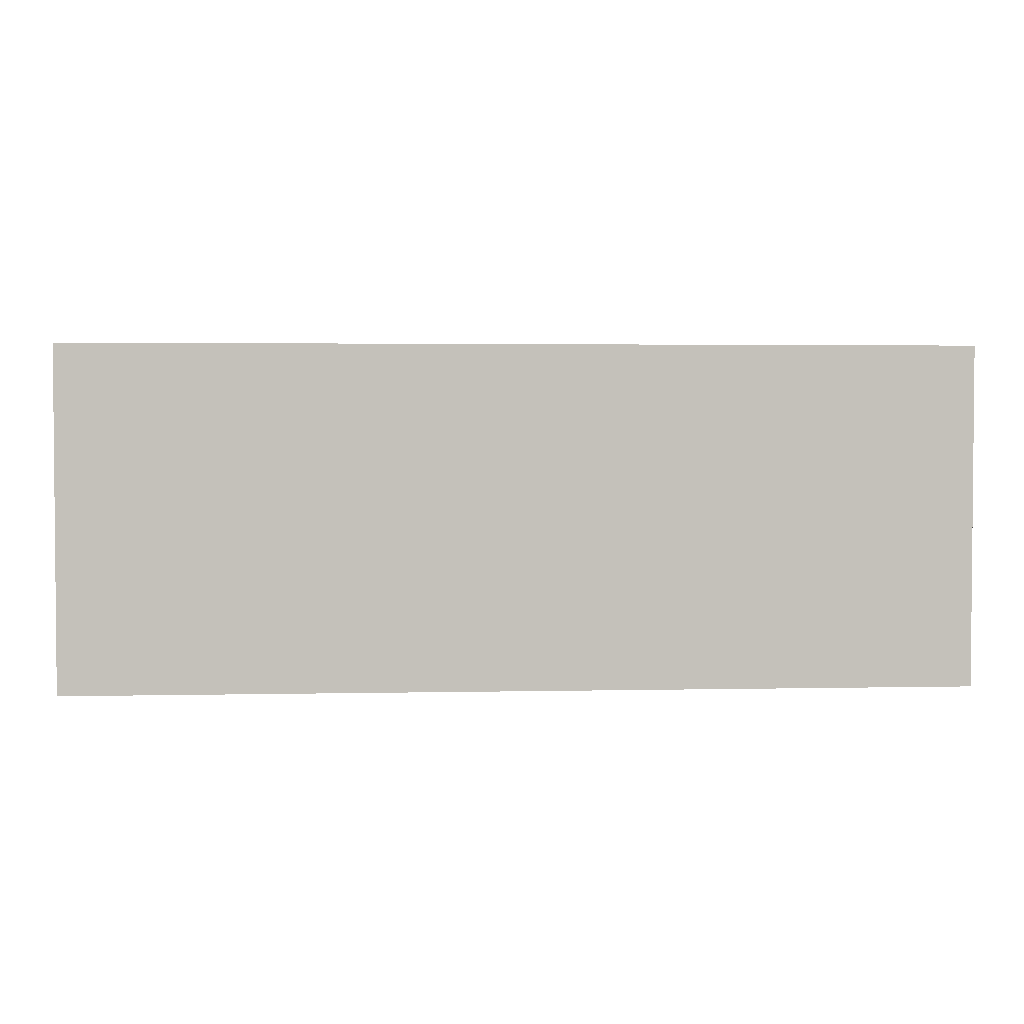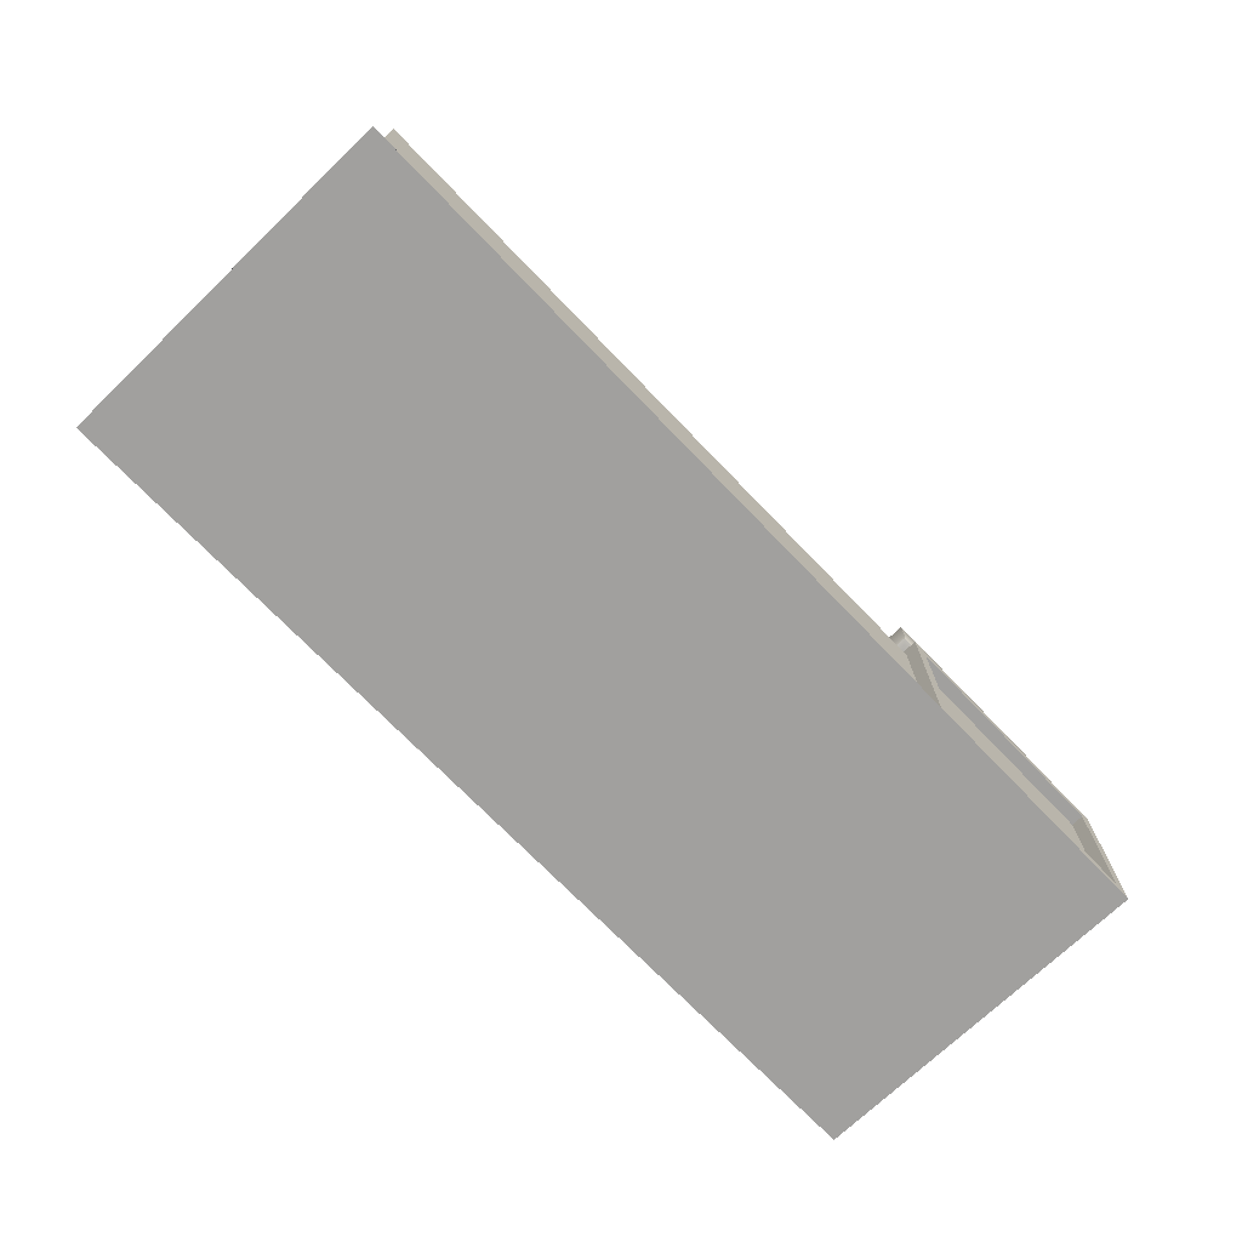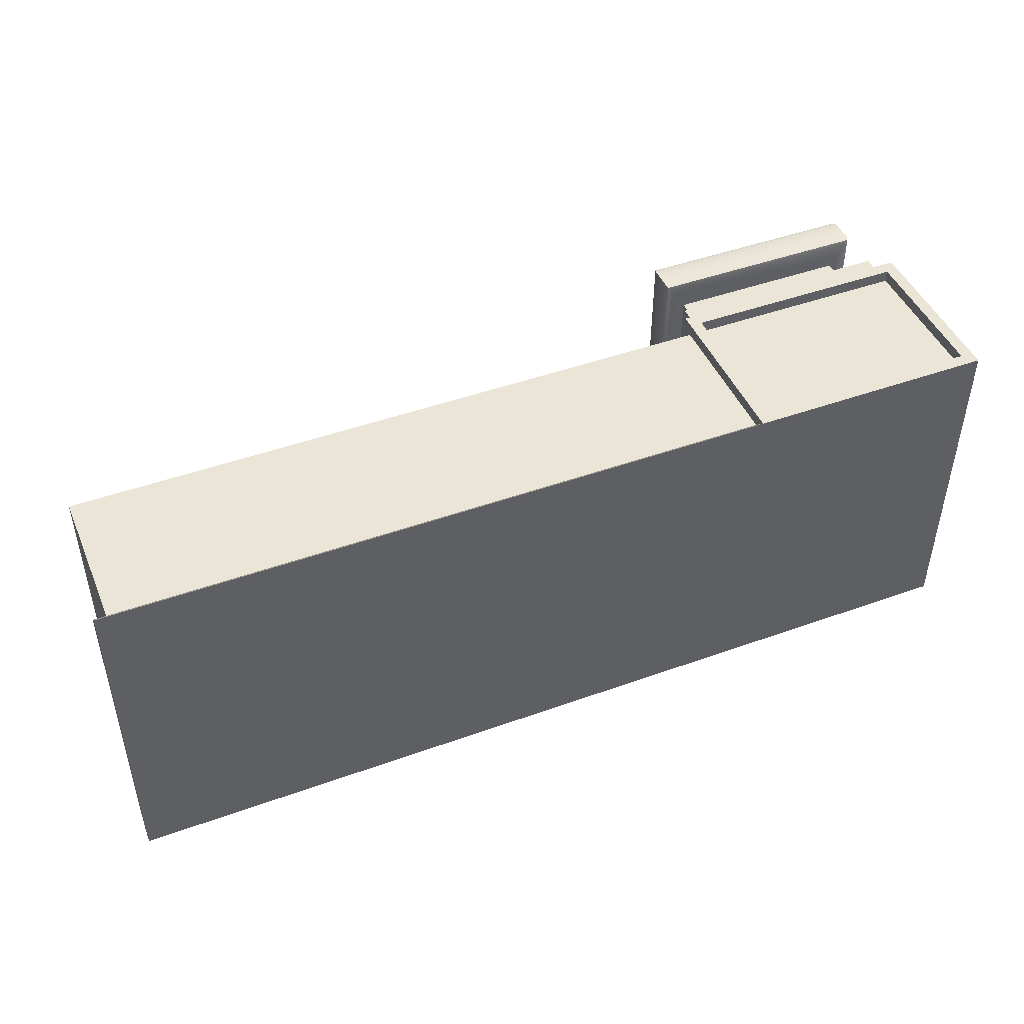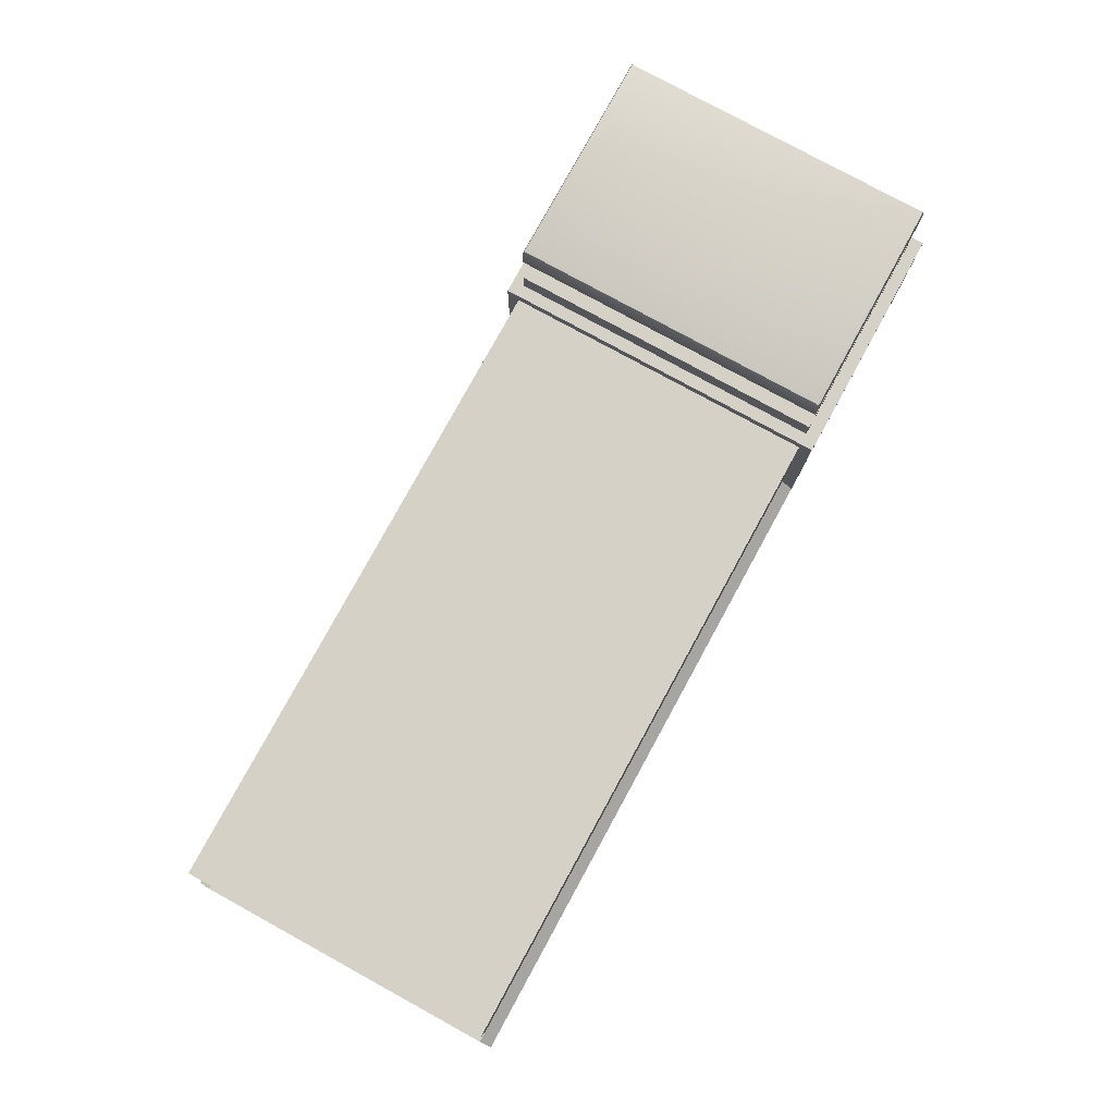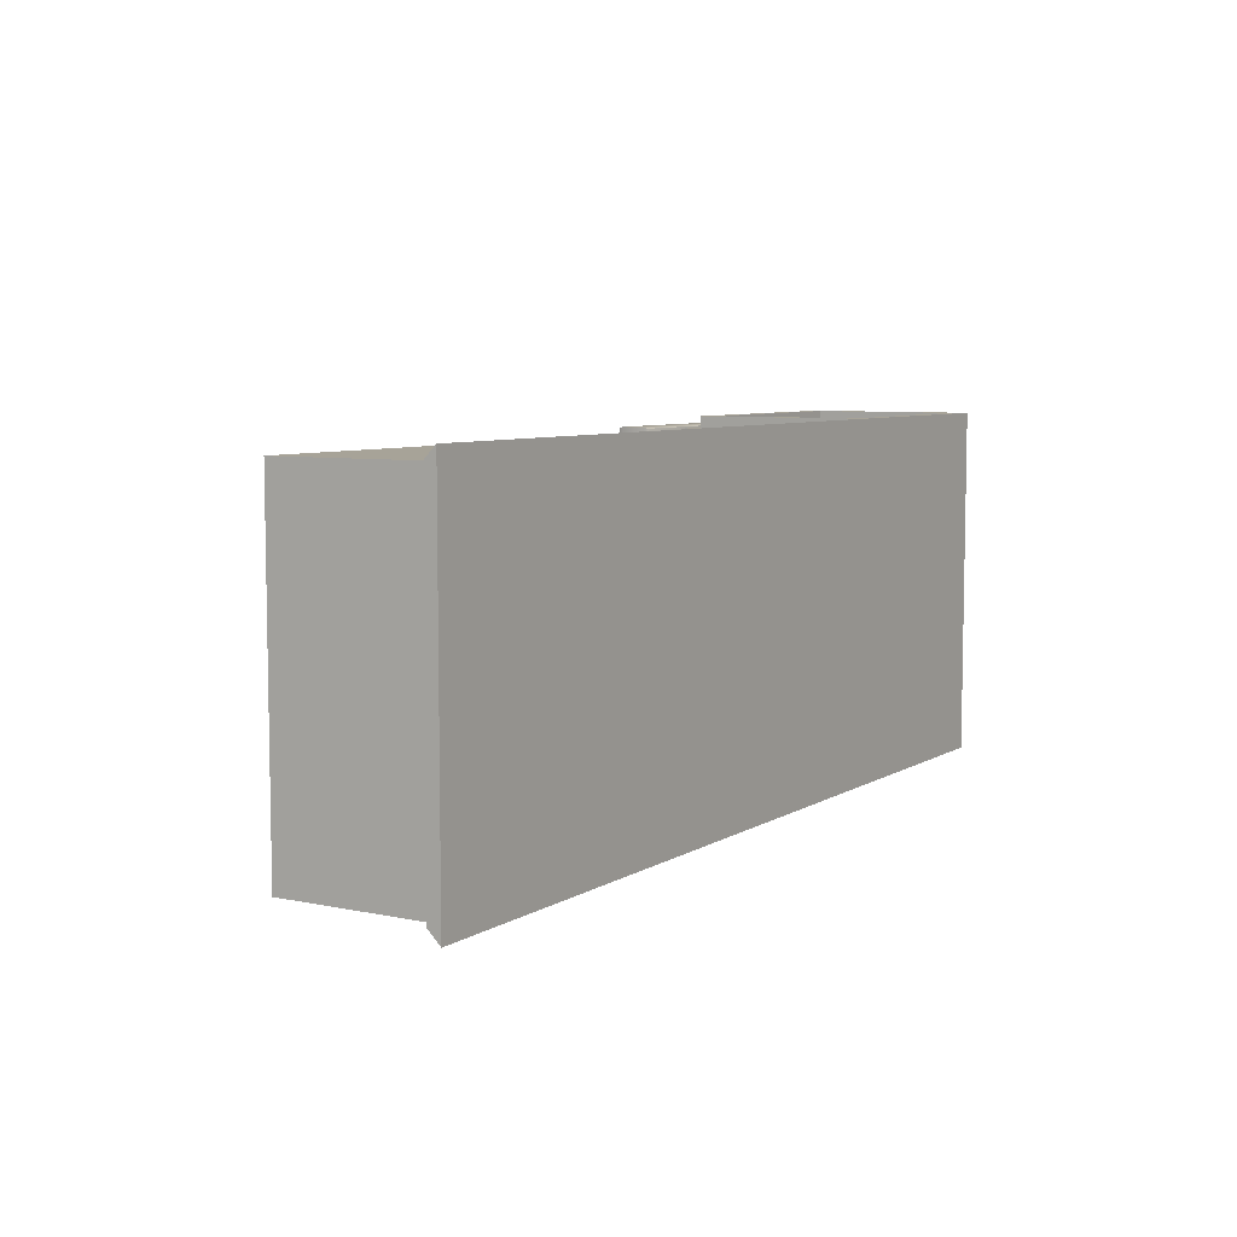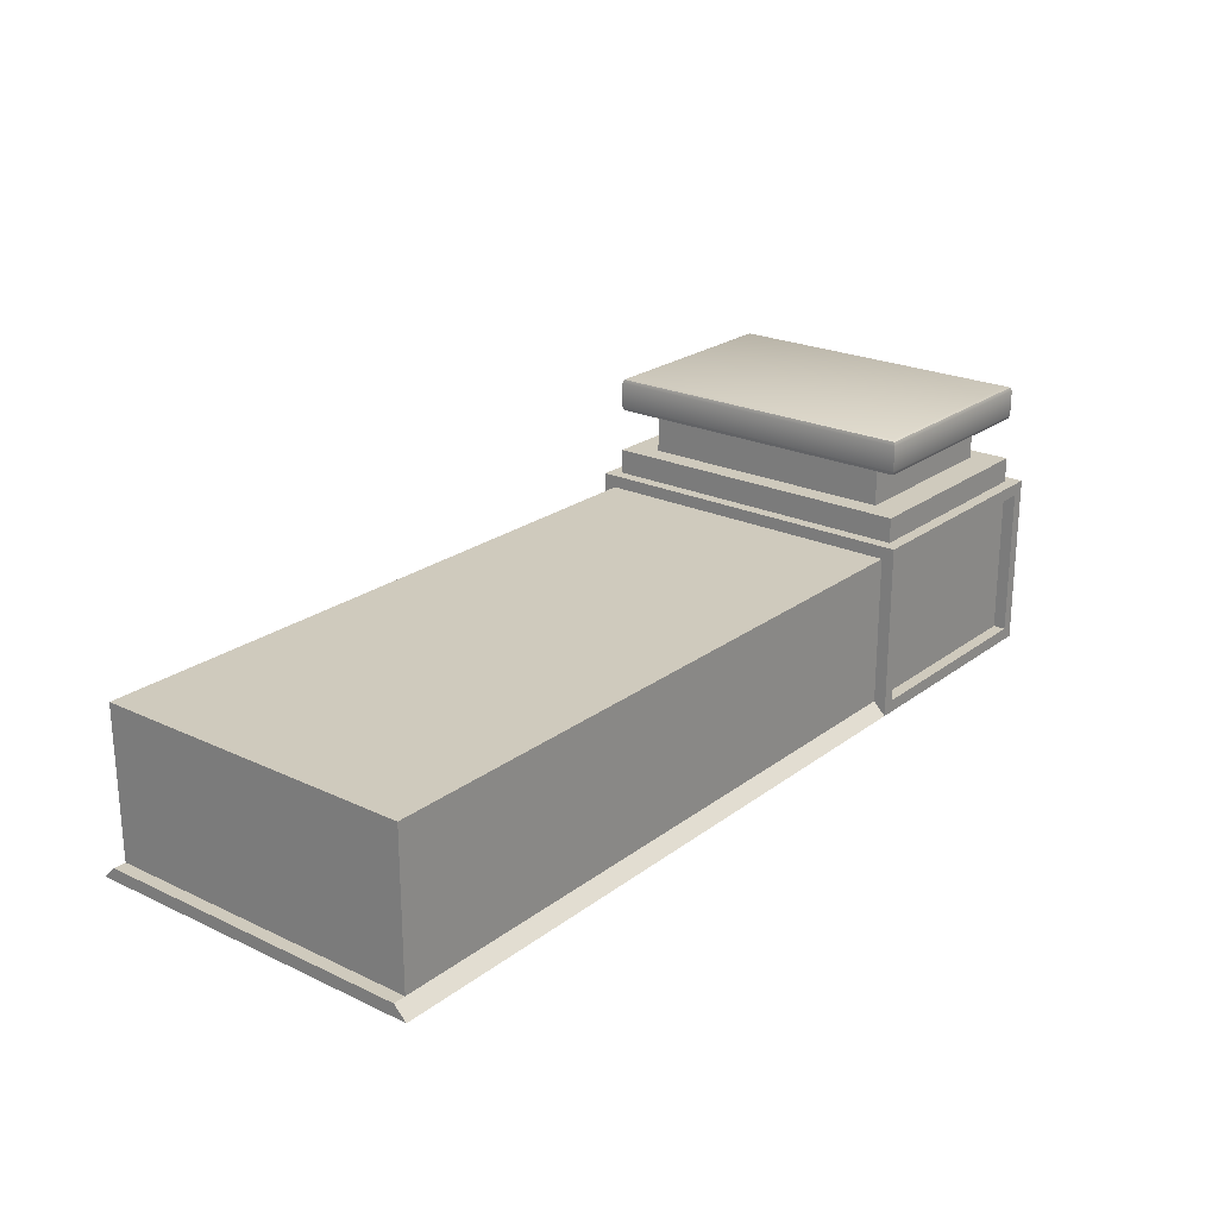
<metadata>
{"format":"obj","ext":"obj","renderer":"f3d","projection":"perspective","resolution":1024,"background":"white","views":[{"elev":2.7,"azim":-4.3,"up":"+Z"},{"elev":-71.8,"azim":-46.1,"up":"+Y"},{"elev":46.0,"azim":-22.4,"up":"+Z"},{"elev":79.0,"azim":-61.3,"up":"+Y"},{"elev":6.8,"azim":-58.6,"up":"+Z"},{"elev":23.0,"azim":-51.4,"up":"+Y"}]}
</metadata>
<code>
v  0.8538 0 0.7
v  0.8538 0 -0.7
v  1.854 0 -0.7
v  1.854 0 0.7
v  1.784 1.108 0.63
v  1.784 1.108 -0.63
v  0.9238 1.108 -0.63
v  0.9238 1.108 0.63
v  0.9038 0.05 0.65
v  1.804 0.05 0.65
v  1.804 0.65 0.65
v  0.9038 0.65 0.65
v  1.804 0.05 -0.65
v  1.804 0.65 -0.65
v  0.9038 0.05 -0.65
v  0.9038 0.65 -0.65
v  -1.804 0.05 -0.65
v  -1.804 0.05 0.65
v  -1.804 0.65 0.65
v  -1.804 0.65 -0.65
v  1.804 0.05 0.7
v  0.9038 0.05 0.7
v  1.854 0.7 0.7
v  1.804 0.65 0.7
v  0.8538 0.7 0.7
v  0.9038 0.65 0.7
v  1.854 0.05 -0.65
v  1.854 0.05 0.65
v  1.854 0.7 -0.7
v  1.854 0.65 -0.65
v  1.854 0.65 0.65
v  0.9038 0.05 -0.7
v  1.804 0.05 -0.7
v  0.8538 0.7 -0.7
v  0.9038 0.65 -0.7
v  1.804 0.65 -0.7
v  -1.854 0 -0.7
v  -1.854 0 0.7
v  -1.854 0.05 0.65
v  -1.854 0.05 -0.65
v  0.8538 0.65 0.65
v  0.8538 0.05 0.65
v  0.8538 0.65 -0.65
v  0.8538 0.05 -0.65
v  1.804 0.7 0.65
v  0.9038 0.7 0.65
v  1.804 0.7 -0.65
v  0.9038 0.7 -0.65
v  1.804 0.8 0.65
v  0.9038 0.8 0.65
v  1.804 0.8 -0.65
v  0.9038 0.8 -0.65
v  1.719 0.8 0.5275
v  0.9886 0.8 0.5275
v  1.719 0.8 -0.5275
v  0.9886 0.8 -0.5275
v  1.719 0.9672 0.5275
v  0.9886 0.9672 0.5275
v  1.719 0.9672 -0.5275
v  0.9886 0.9672 -0.5275
v  1.784 0.9672 0.63
v  0.9238 0.9672 0.63
v  1.784 0.9672 -0.63
v  0.9238 0.9672 -0.63
v  1.804 0.9872 0.65
v  1.804 1.088 0.65
v  0.9038 1.088 0.65
v  0.9038 0.9872 0.65
v  1.804 0.9872 -0.65
v  1.804 1.088 -0.65
v  0.9038 0.9872 -0.65
v  0.9038 1.088 -0.65
v  0.9088 1.103 0.645
v  1.799 1.103 0.645
v  1.799 1.103 -0.645
v  0.9088 1.103 -0.645
v  1.799 0.9722 0.645
v  0.9088 0.9722 0.645
v  1.799 0.9722 -0.645
v  0.9088 0.9722 -0.645
o TombeH_5
g TombeH_5
f 1 2 3 4
f 5 6 7 8
f 9 10 11 12
f 10 13 14 11
f 13 15 16 14
f 17 18 19 20
f 1 4 21 22
f 4 23 24 21
f 23 25 26 24
f 25 1 22 26
f 4 3 27 28
f 3 29 30 27
f 29 23 31 30
f 23 4 28 31
f 3 2 32 33
f 2 34 35 32
f 34 29 36 35
f 29 3 33 36
f 37 38 39 40
f 1 25 41 42
f 25 34 43 41
f 34 2 44 43
f 22 21 10 9
f 21 24 11 10
f 24 26 12 11
f 26 22 9 12
f 28 27 13 10
f 27 30 14 13
f 30 31 11 14
f 31 28 10 11
f 33 32 15 13
f 32 35 16 15
f 35 36 14 16
f 36 33 13 14
f 25 23 45 46
f 23 29 47 45
f 29 34 48 47
f 34 25 46 48
f 46 45 49 50
f 45 47 51 49
f 47 48 52 51
f 48 46 50 52
f 50 49 53 54
f 49 51 55 53
f 51 52 56 55
f 52 50 54 56
f 54 53 57 58
f 53 55 59 57
f 55 56 60 59
f 56 54 58 60
f 57 61 62 58
f 59 63 61 57
f 60 64 63 59
f 58 62 64 60
f 65 66 67 68
f 69 70 66 65
f 71 72 70 69
f 68 67 72 71
f 5 8 73 74
f 6 5 74 75
f 7 6 75 76
f 8 7 76 73
f 62 61 77 78
f 61 63 79 77
f 63 64 80 79
f 64 62 78 80
f 65 68 78 77
f 67 66 74 73
f 69 65 77 79
f 66 70 75 74
f 71 69 79 80
f 70 72 76 75
f 68 71 80 78
f 72 67 73 76
f 2 1 38 37
f 1 42 39 38
f 42 44 40 39
f 44 2 37 40
f 18 17 44 42
f 19 18 42 41
f 20 19 41 43
f 17 20 43 44

</code>
